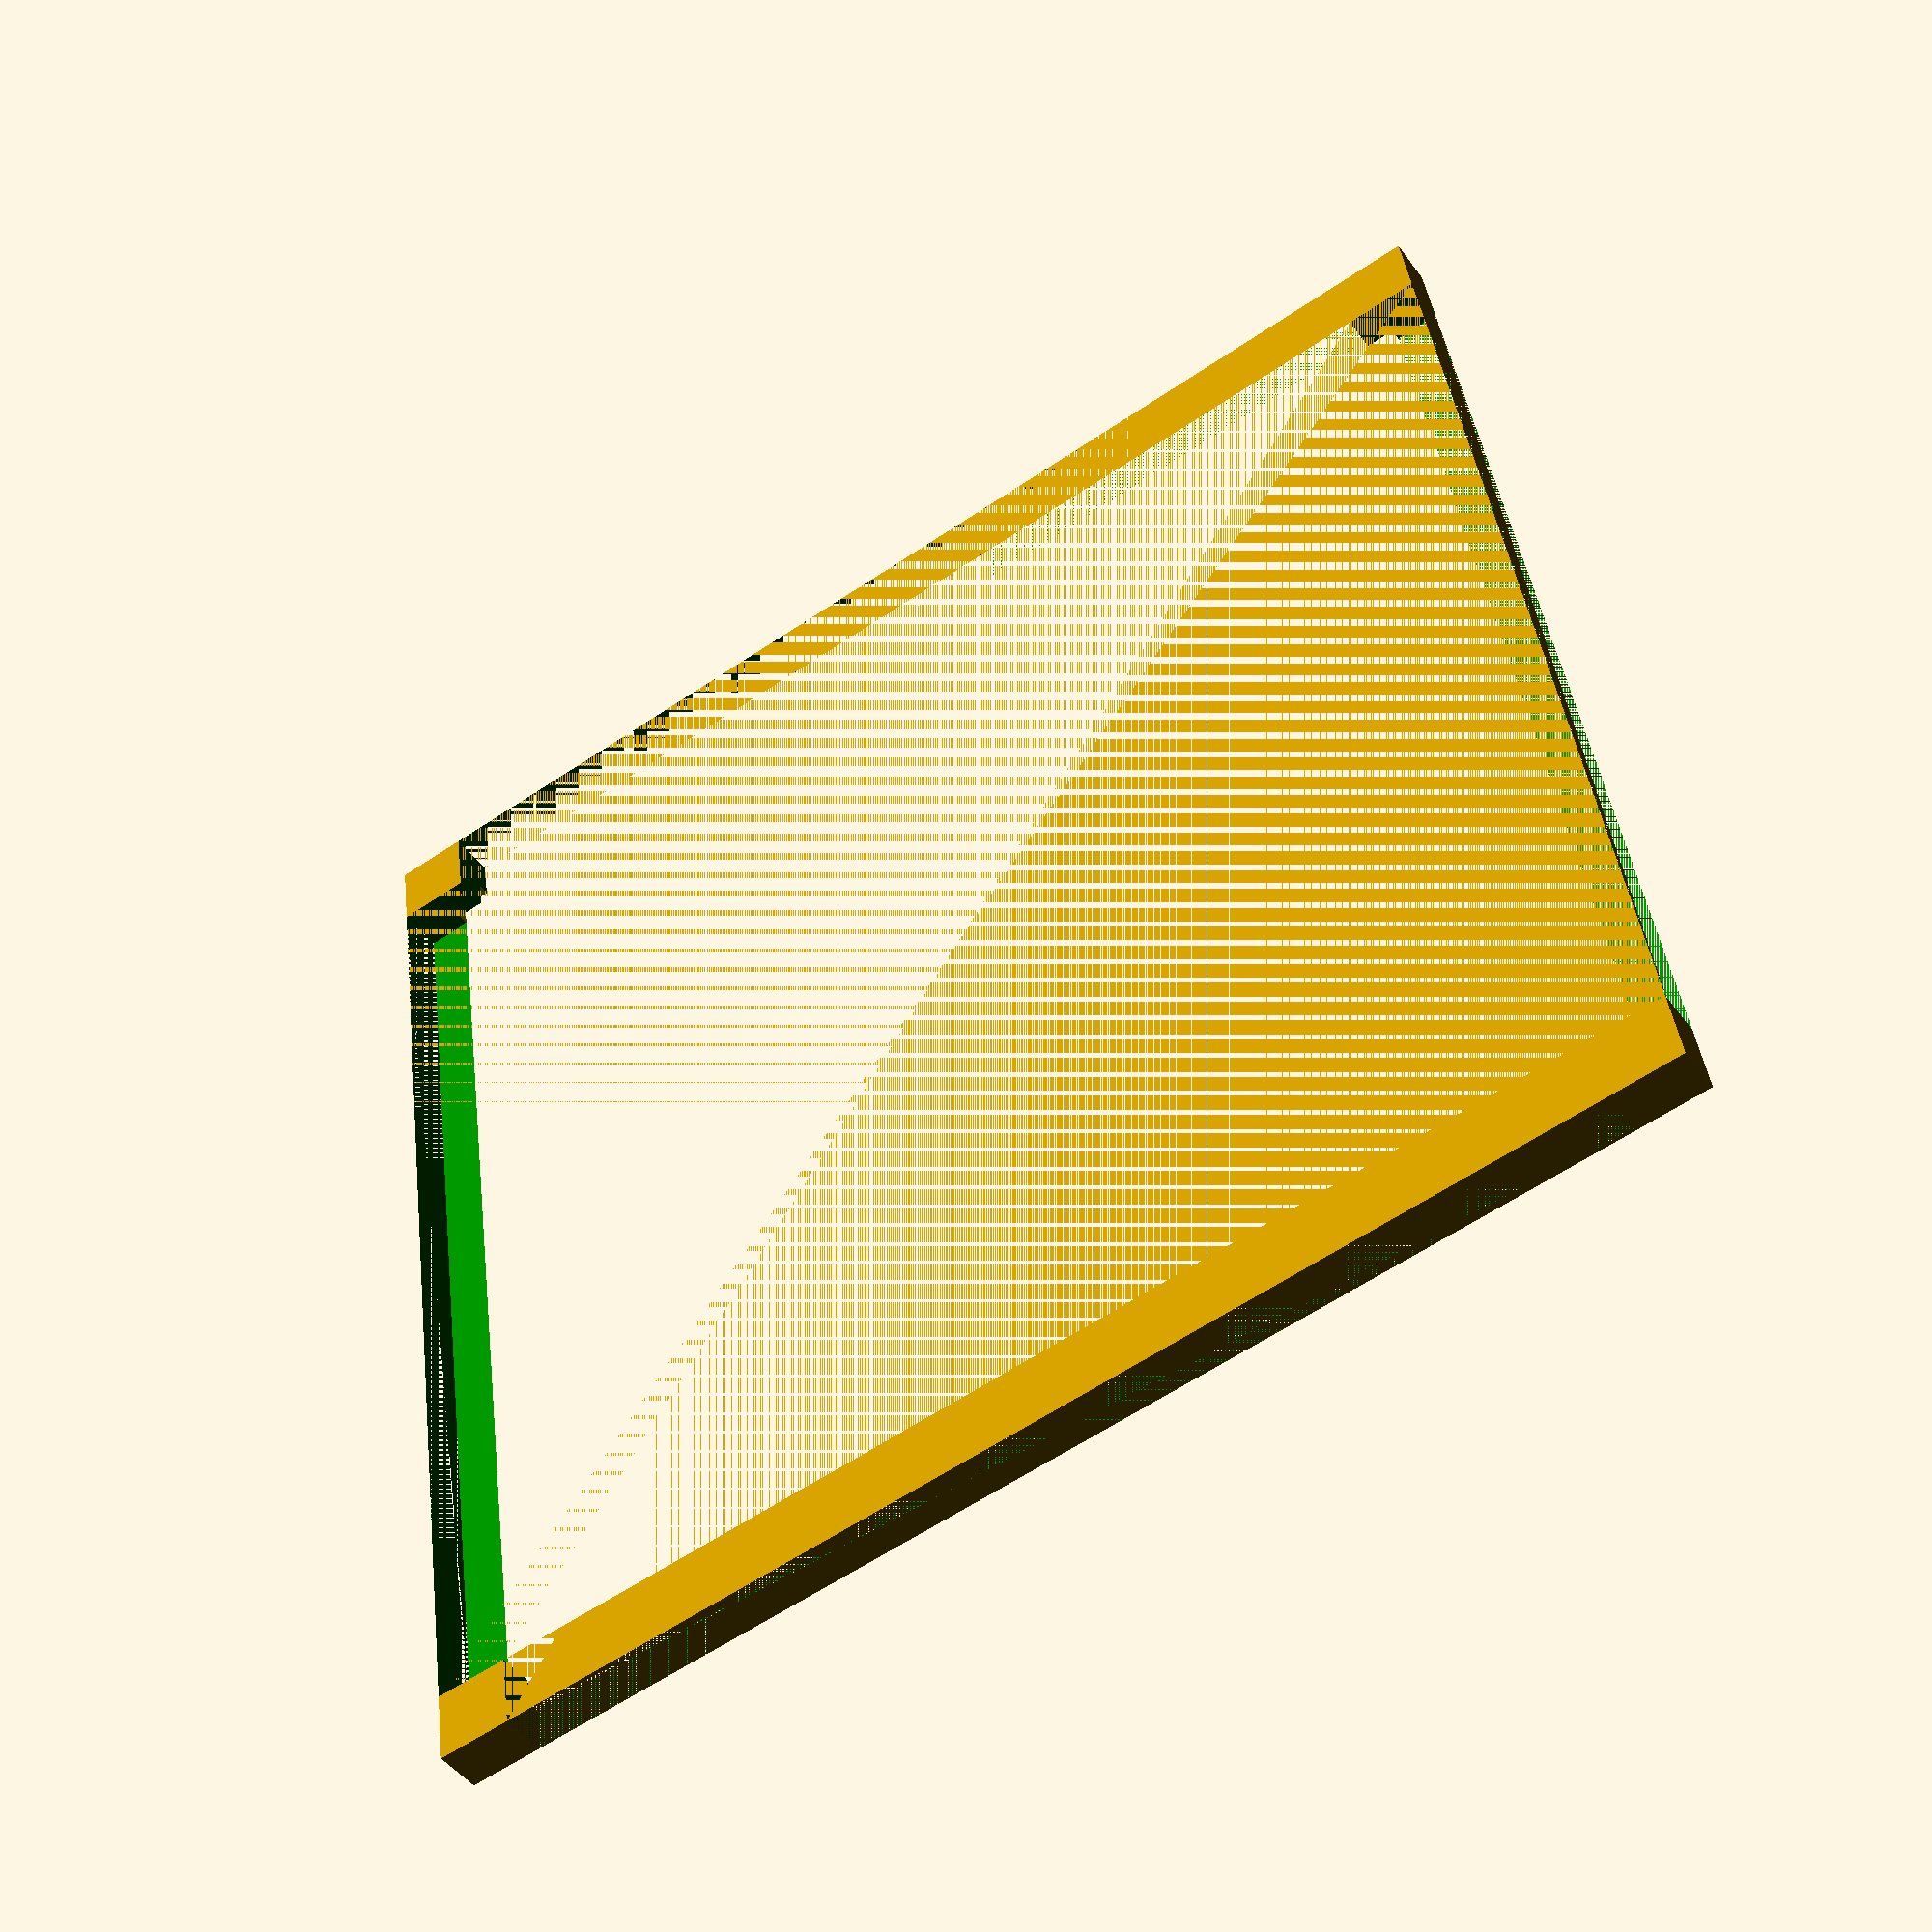
<openscad>
use<MCAD/nuts_and_bolts.scad>
holes = [[142,142],[147,157],[157,157],[157,147] ];



//spreader=[0.4+12*25.4,0.4+9*25.4,3];
spreader=[0,0,0];
glass=[1.5+300,1.5+300,3.08];
cork=[12*25.4,12*25.4,3];
screws_offset=(5/64)*25.4 + 3;
heater=[225,225,1];
cork_plane = [cork[0],cork[1],cork[2]+screws_offset];

*color("red")translate([0,0,heater[2]/2 + cork_plane[2]])cube(heater,center=true);
*color("blue")translate([0,0,heater[2]+spreader[2]/2 + cork_plane[2]])cube(spreader,center=true);
*color("yellow")translate([0,0,heater[2]+glass[2]/2+ spreader[2] + cork_plane[2]])cube(glass,center=true);

bracket = [162*2,162*2,12];
cutout=1.13 ;

// corner mounting holes
difference() {
  translate([0,0,bracket[2]/2])cube(bracket,center=true);
for (k = [1,-1])
  for (j = [1,-1]) 
    for (i = holes) {
      mirror([0,0,1])translate([k*i[0],j*i[1],-bracket[2]+9.5])boltHole(size=4, length=bracket[2]);
      mirror([0,0,1])translate([k*i[0],j*i[1],-bracket[2]+7])boltHole(size=4, length=bracket[2]);
      mirror([0,0,1])translate([k*i[0],j*i[1],-bracket[2]+5])boltHole(size=4, length=bracket[2]);
      mirror([0,0,1])translate([k*i[0],j*i[1],-bracket[2]+3])boltHole(size=4, length=bracket[2]);
//      *cylinder(r=3.2/2, h=bracket[2]+5);
    }
color("red")translate([0,0,heater[2]/2 + cork_plane[2]])cube(heater,center=true);
color("blue")translate([0,0,heater[2]+spreader[2]/2 + cork_plane[2]])cube(spreader,center=true);
color("yellow")translate([0,0,heater[2]+glass[2]/2+ spreader[2] + cork_plane[2]])cube(glass,center=true);
color("green") translate([0,0,bracket[2]/2])cube([bracket[0]/cutout,bracket[1],bracket[2]],center=true);
color("green") translate([0,0,bracket[2]/2])cube([bracket[0],bracket[1]/cutout,bracket[2]],center=true);

}

</openscad>
<views>
elev=46.4 azim=97.9 roll=213.9 proj=p view=wireframe
</views>
